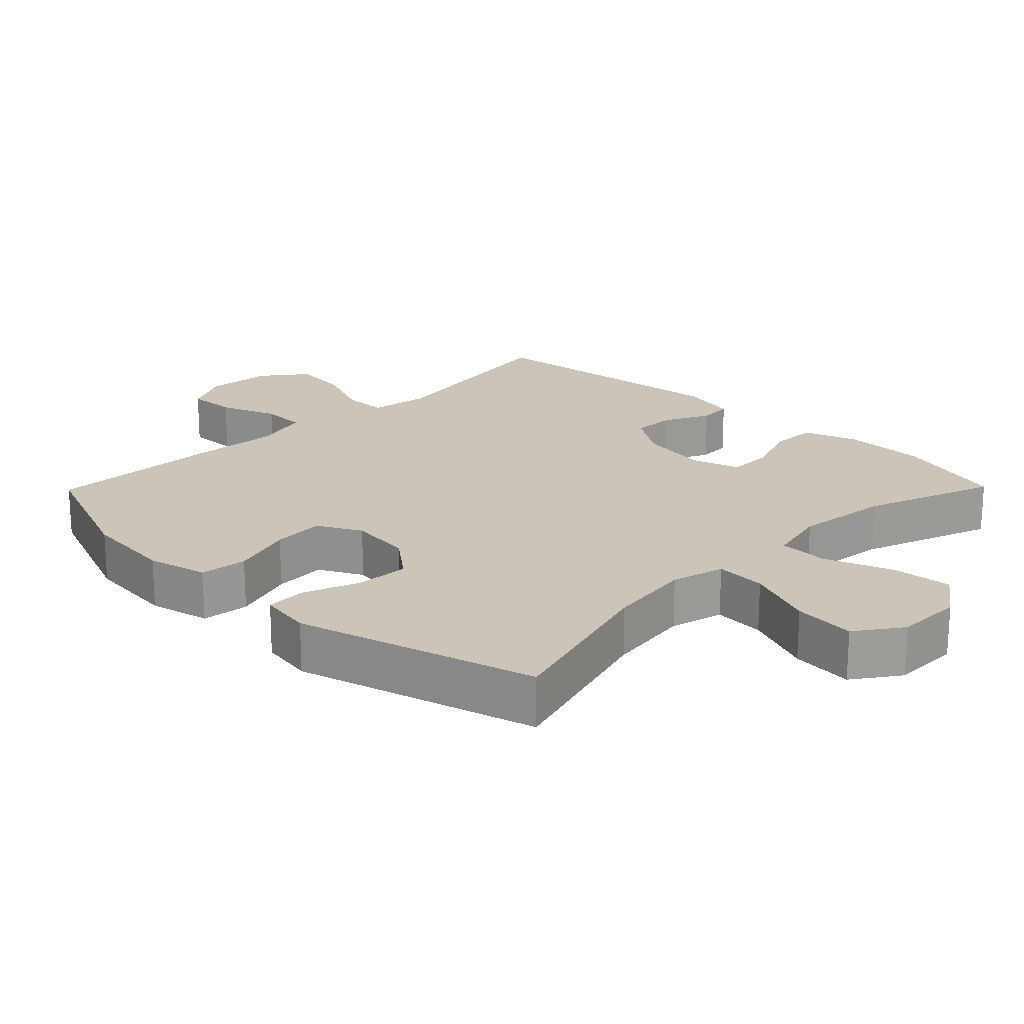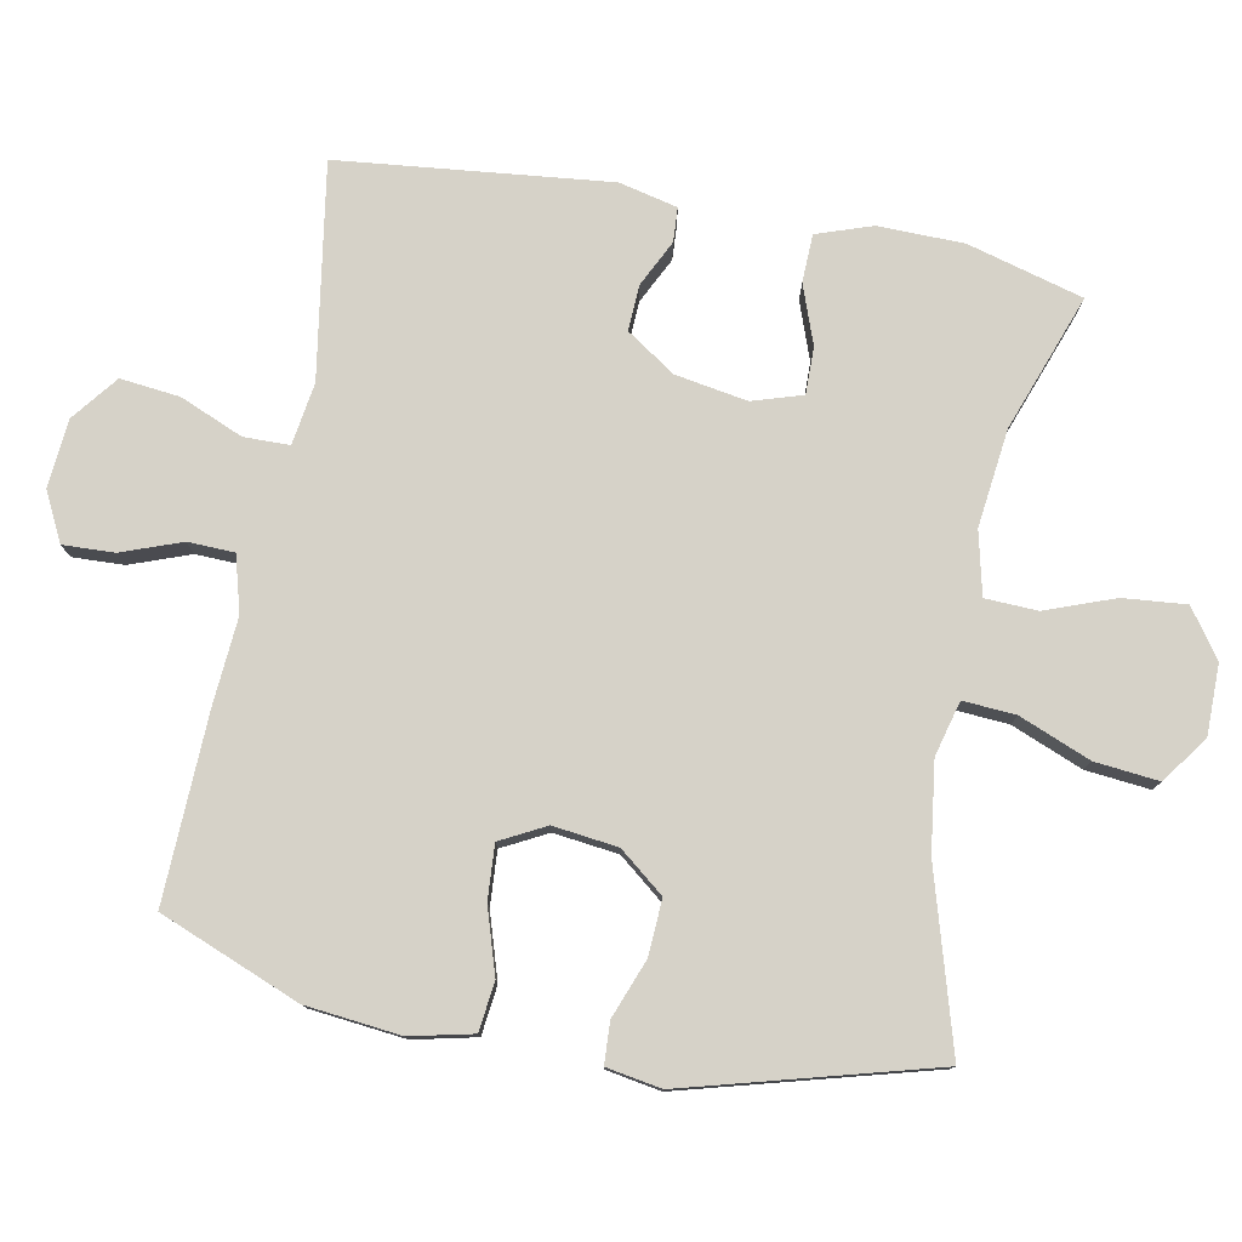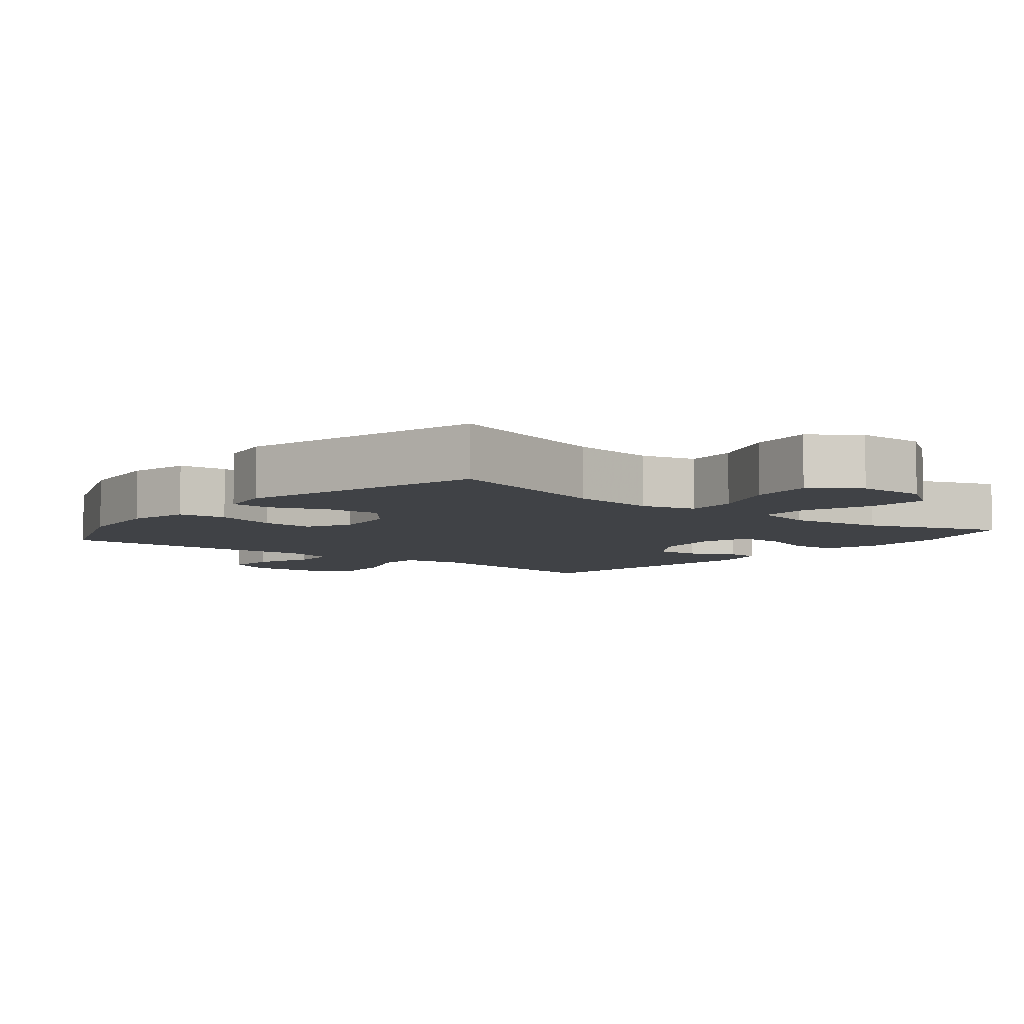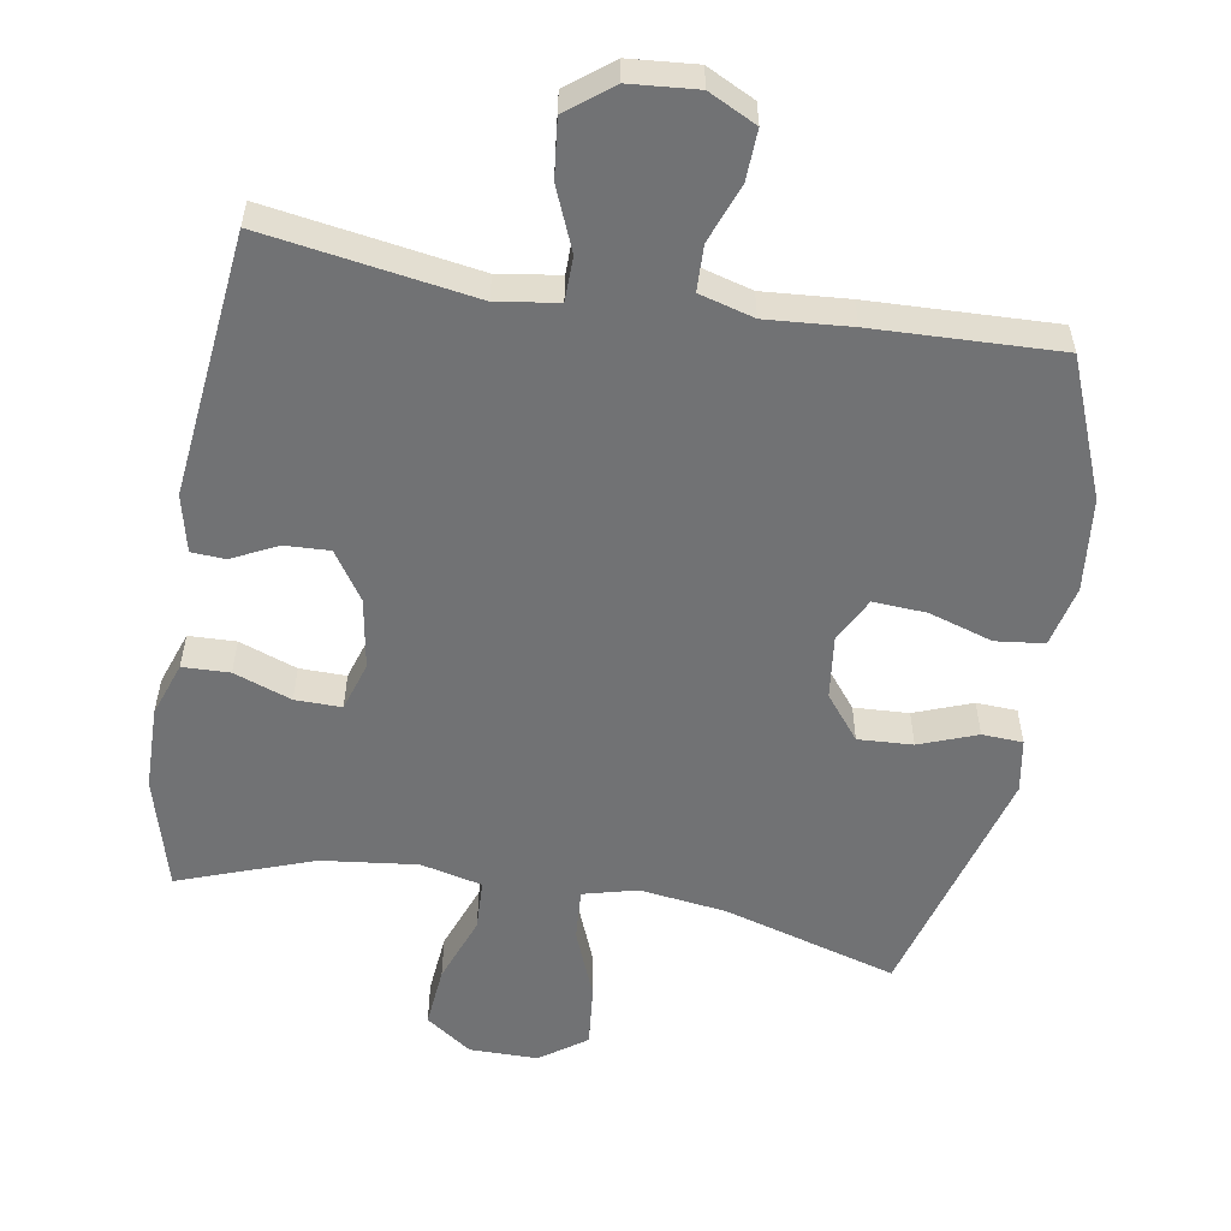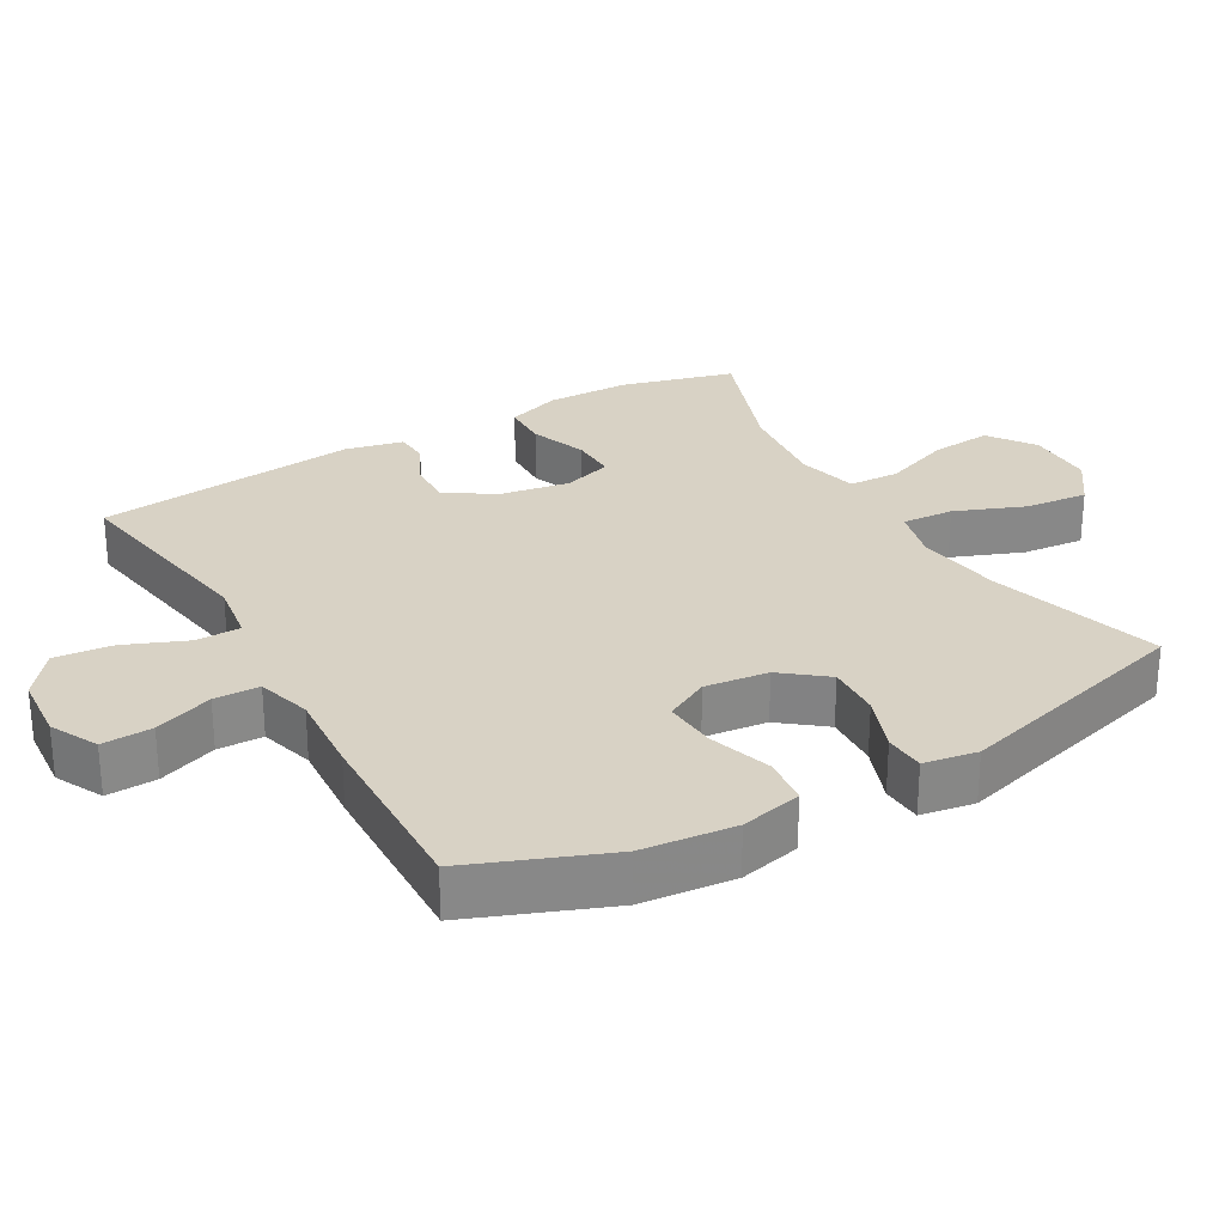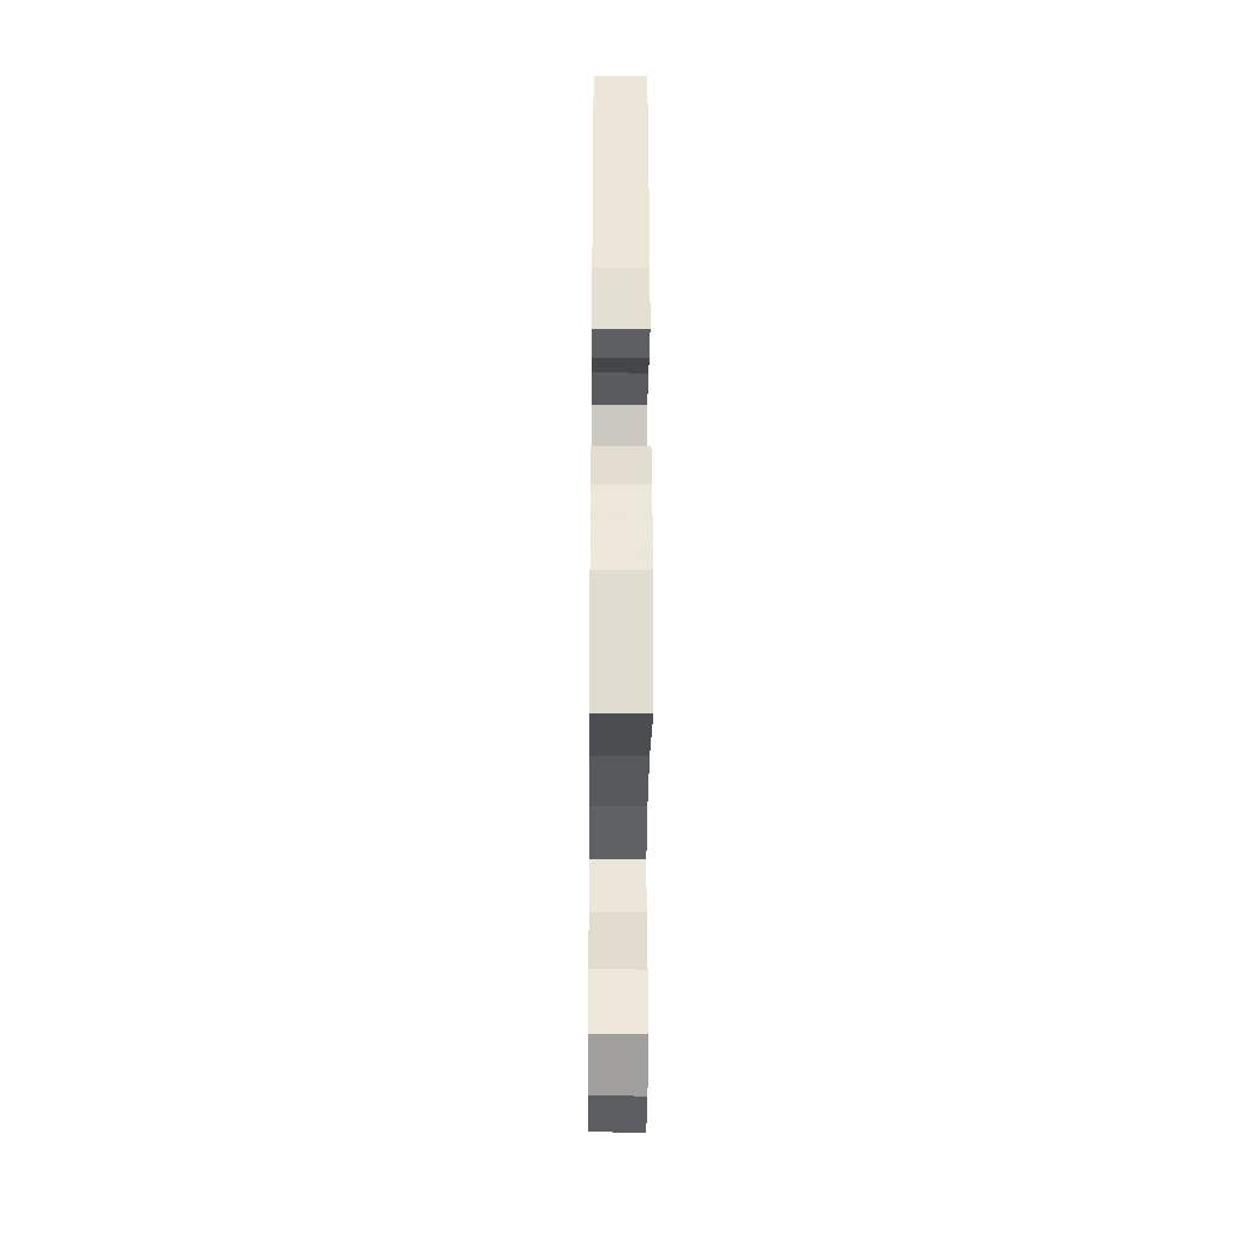
<metadata>
{"format":"obj","ext":"obj","renderer":"f3d","projection":"perspective","resolution":1024,"background":"white","views":[{"elev":20.3,"azim":134.4,"up":"+Y"},{"elev":78.3,"azim":100.9,"up":"+Y"},{"elev":-6.3,"azim":141.3,"up":"+Y"},{"elev":-55.4,"azim":-9.6,"up":"+Y"},{"elev":27.7,"azim":60.0,"up":"+Y"},{"elev":-35.9,"azim":-90.5,"up":"+Z"}]}
</metadata>
<code>
v -0.5 0.07 0.5
v -0.201 0.07 0.452
v -0.114 0.07 0.465
v -0.113 0.07 0.529
v -0.15 0.07 0.618
v -0.159 0.07 0.701
v -0.095 0.07 0.751
v 0.001 0.07 0.759
v 0.069 0.07 0.725
v 0.066 0.07 0.653
v 0.035 0.07 0.569
v 0.037 0.07 0.504
v 0.115 0.07 0.482
v 0.236 0.07 0.491
v 0.5 0.07 0.5
v 0.578 0.07 0.303
v 0.592 0.07 0.17
v 0.572 0.07 0.082
v 0.503 0.07 0.074
v 0.412 0.07 0.103
v 0.336 0.07 0.108
v 0.303 0.07 0.045
v 0.314 0.07 -0.046
v 0.364 0.07 -0.109
v 0.442 0.07 -0.105
v 0.524 0.07 -0.074
v 0.582 0.07 -0.077
v 0.595 0.07 -0.154
v 0.5 0.07 -0.5
v 0.252 0.07 -0.427
v 0.128 0.07 -0.41
v 0.051 0.07 -0.43
v 0.056 0.07 -0.504
v 0.096 0.07 -0.604
v 0.105 0.07 -0.694
v 0.039 0.07 -0.741
v -0.059 0.07 -0.741
v -0.125 0.07 -0.694
v -0.117 0.07 -0.606
v -0.081 0.07 -0.509
v -0.084 0.07 -0.436
v -0.172 0.07 -0.415
v -0.309 0.07 -0.431
v -0.5 0.07 -0.5
v -0.544 0.07 -0.338
v -0.546 0.07 -0.218
v -0.519 0.07 -0.14
v -0.452 0.07 -0.138
v -0.37 0.07 -0.168
v -0.304 0.07 -0.169
v -0.282 0.07 -0.099
v -0.299 0.07 0.002
v -0.345 0.07 0.071
v -0.409 0.07 0.068
v -0.474 0.07 0.036
v -0.522 0.07 0.039
v -0.541 0.07 0.121
v -0.5 0 0.5
v -0.201 0 0.452
v -0.114 0 0.465
v -0.113 0 0.529
v -0.15 0 0.618
v -0.159 0 0.701
v -0.095 0 0.751
v 0.001 0 0.759
v 0.069 0 0.725
v 0.066 0 0.653
v 0.035 0 0.569
v 0.037 0 0.504
v 0.115 0 0.482
v 0.236 0 0.491
v 0.5 0 0.5
v 0.578 0 0.303
v 0.592 0 0.17
v 0.572 0 0.082
v 0.503 0 0.074
v 0.412 0 0.103
v 0.336 0 0.108
v 0.303 0 0.045
v 0.314 0 -0.046
v 0.364 0 -0.109
v 0.442 0 -0.105
v 0.524 0 -0.074
v 0.582 0 -0.077
v 0.595 0 -0.154
v 0.5 0 -0.5
v 0.252 0 -0.427
v 0.128 0 -0.41
v 0.051 0 -0.43
v 0.056 0 -0.504
v 0.096 0 -0.604
v 0.105 0 -0.694
v 0.039 0 -0.741
v -0.059 0 -0.741
v -0.125 0 -0.694
v -0.117 0 -0.606
v -0.081 0 -0.509
v -0.084 0 -0.436
v -0.172 0 -0.415
v -0.309 0 -0.431
v -0.5 0 -0.5
v -0.544 0 -0.338
v -0.546 0 -0.218
v -0.519 0 -0.14
v -0.452 0 -0.138
v -0.37 0 -0.168
v -0.304 0 -0.169
v -0.282 0 -0.099
v -0.299 0 0.002
v -0.345 0 0.071
v -0.409 0 0.068
v -0.474 0 0.036
v -0.522 0 0.039
v -0.541 0 0.121
f 54 55 56 57
f 53 54 57 1
f 52 53 1 2
f 51 52 2 3
f 46 47 48 49
f 46 49 50
f 43 44 45 46
f 42 43 46 50
f 41 42 50 51
f 37 38 39 40
f 37 40 41
f 36 37 41
f 33 34 35 36
f 32 33 36 41
f 31 32 41 51
f 27 28 29 30
f 25 26 27 30
f 24 25 30 31
f 23 24 31 51
f 17 18 19 20
f 17 20 21
f 16 17 21
f 13 14 15 16
f 12 13 16 21
f 8 9 10 11
f 8 11 12
f 7 8 12
f 4 5 6 7
f 3 4 7 12
f 22 23 51 3
f 3 12 21 22
f 114 113 112 111
f 58 114 111 110
f 59 58 110 109
f 60 59 109 108
f 106 105 104 103
f 107 106 103
f 103 102 101 100
f 107 103 100 99
f 108 107 99 98
f 97 96 95 94
f 98 97 94
f 98 94 93
f 93 92 91 90
f 98 93 90 89
f 108 98 89 88
f 87 86 85 84
f 87 84 83 82
f 88 87 82 81
f 108 88 81 80
f 77 76 75 74
f 78 77 74
f 78 74 73
f 73 72 71 70
f 78 73 70 69
f 68 67 66 65
f 69 68 65
f 69 65 64
f 64 63 62 61
f 69 64 61 60
f 60 108 80 79
f 79 78 69 60
f 1 58 59 2
f 2 59 60 3
f 3 60 61 4
f 4 61 62 5
f 5 62 63 6
f 6 63 64 7
f 7 64 65 8
f 8 65 66 9
f 9 66 67 10
f 10 67 68 11
f 11 68 69 12
f 12 69 70 13
f 13 70 71 14
f 14 71 72 15
f 15 72 73 16
f 16 73 74 17
f 17 74 75 18
f 18 75 76 19
f 19 76 77 20
f 20 77 78 21
f 21 78 79 22
f 22 79 80 23
f 23 80 81 24
f 24 81 82 25
f 25 82 83 26
f 26 83 84 27
f 27 84 85 28
f 28 85 86 29
f 29 86 87 30
f 30 87 88 31
f 31 88 89 32
f 32 89 90 33
f 33 90 91 34
f 34 91 92 35
f 35 92 93 36
f 36 93 94 37
f 37 94 95 38
f 38 95 96 39
f 39 96 97 40
f 40 97 98 41
f 41 98 99 42
f 42 99 100 43
f 43 100 101 44
f 44 101 102 45
f 45 102 103 46
f 46 103 104 47
f 47 104 105 48
f 48 105 106 49
f 49 106 107 50
f 50 107 108 51
f 51 108 109 52
f 52 109 110 53
f 53 110 111 54
f 54 111 112 55
f 55 112 113 56
f 56 113 114 57
f 57 114 58 1

</code>
